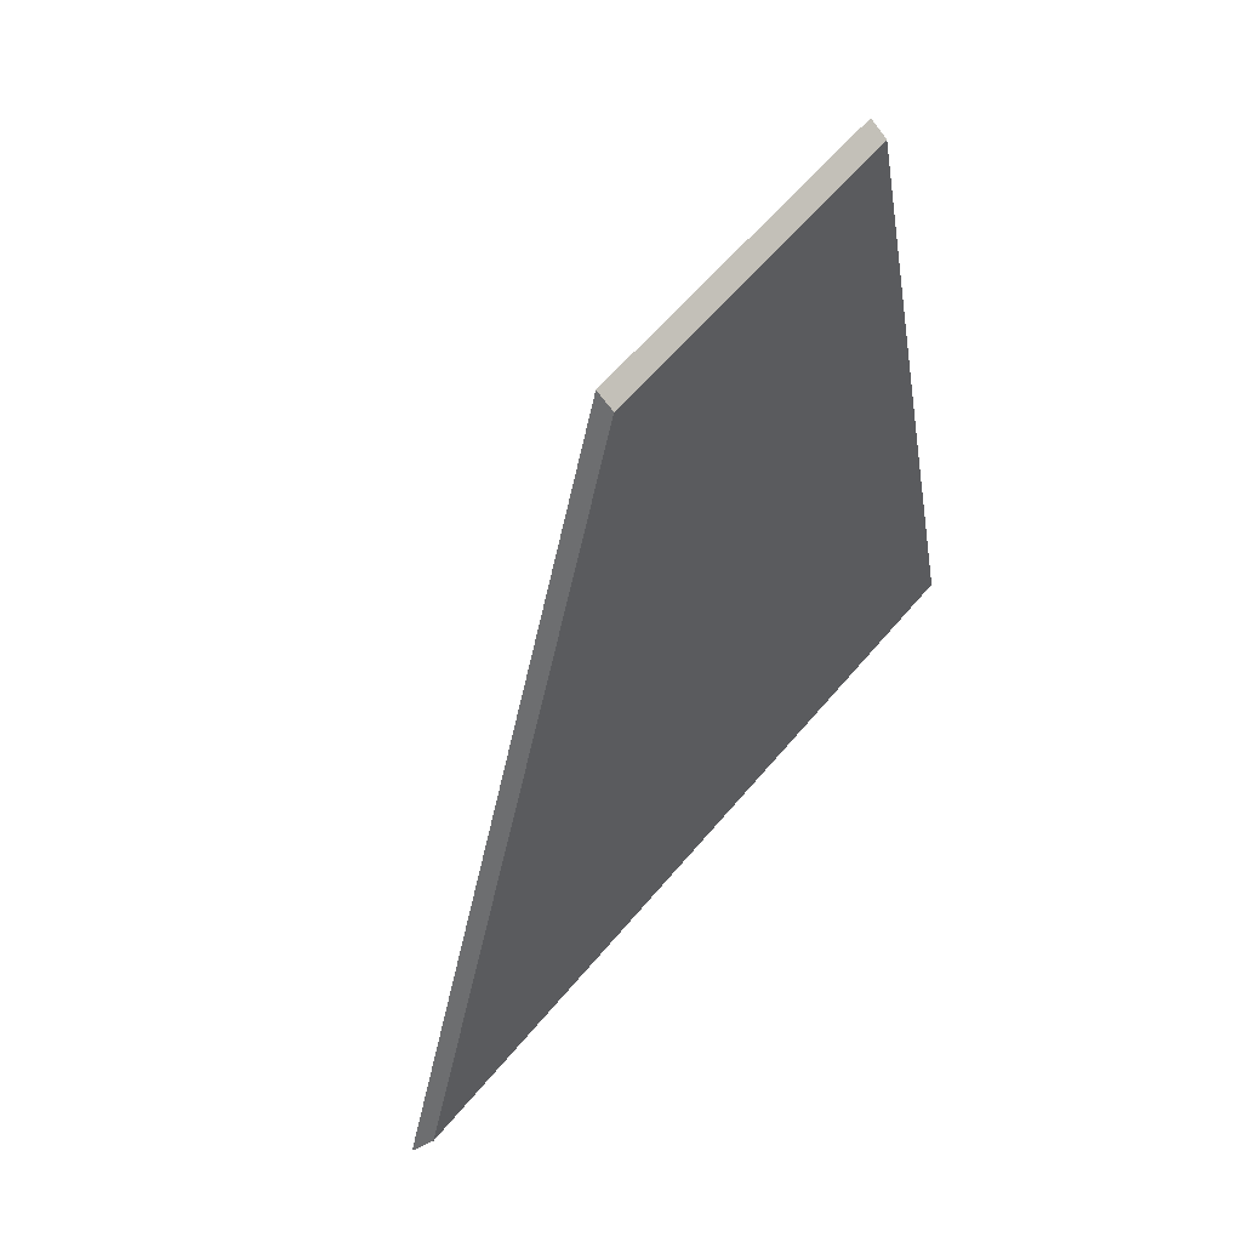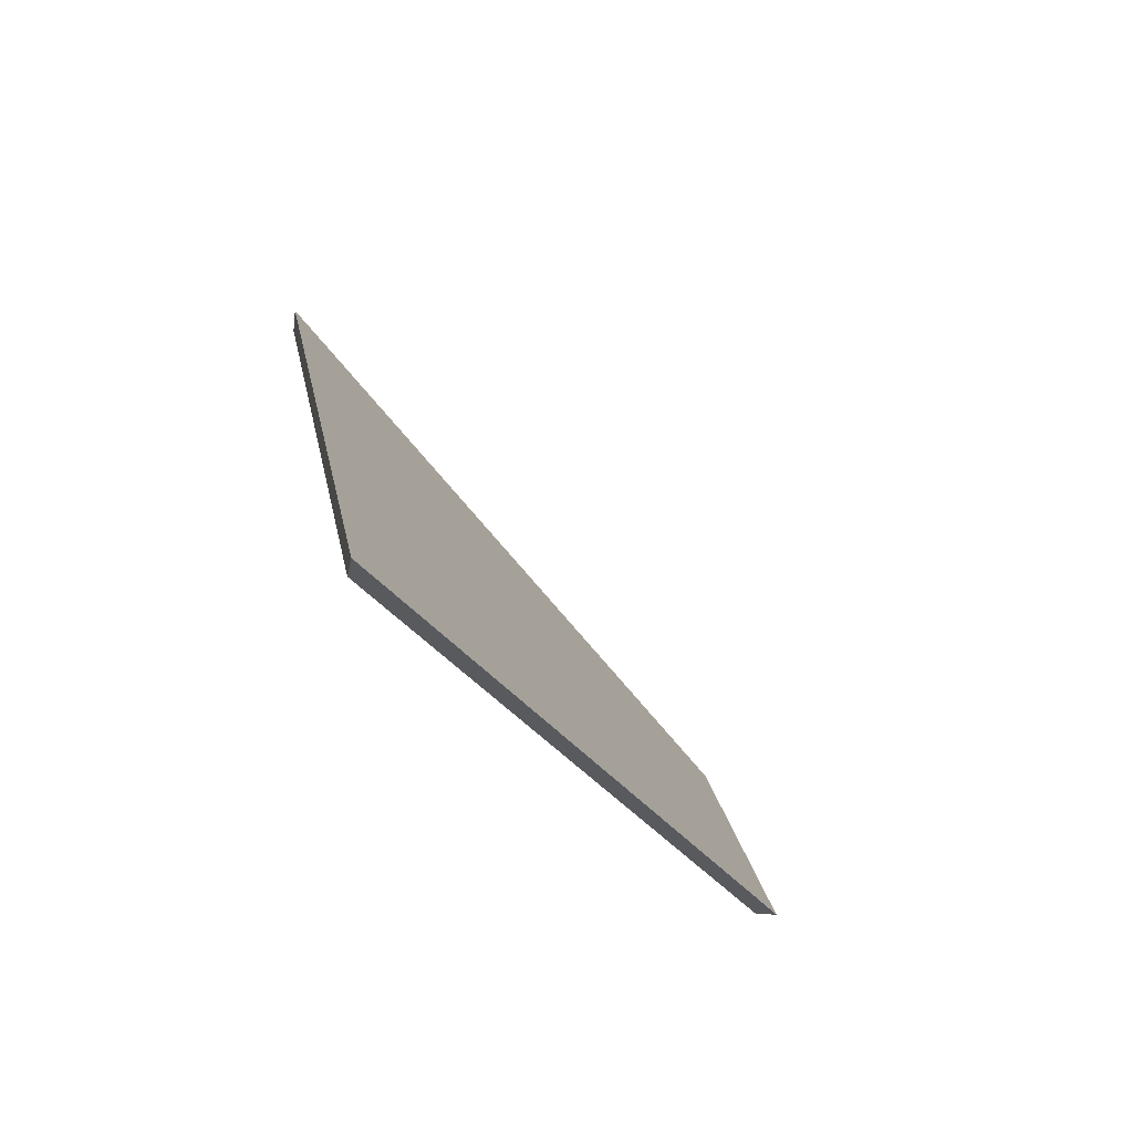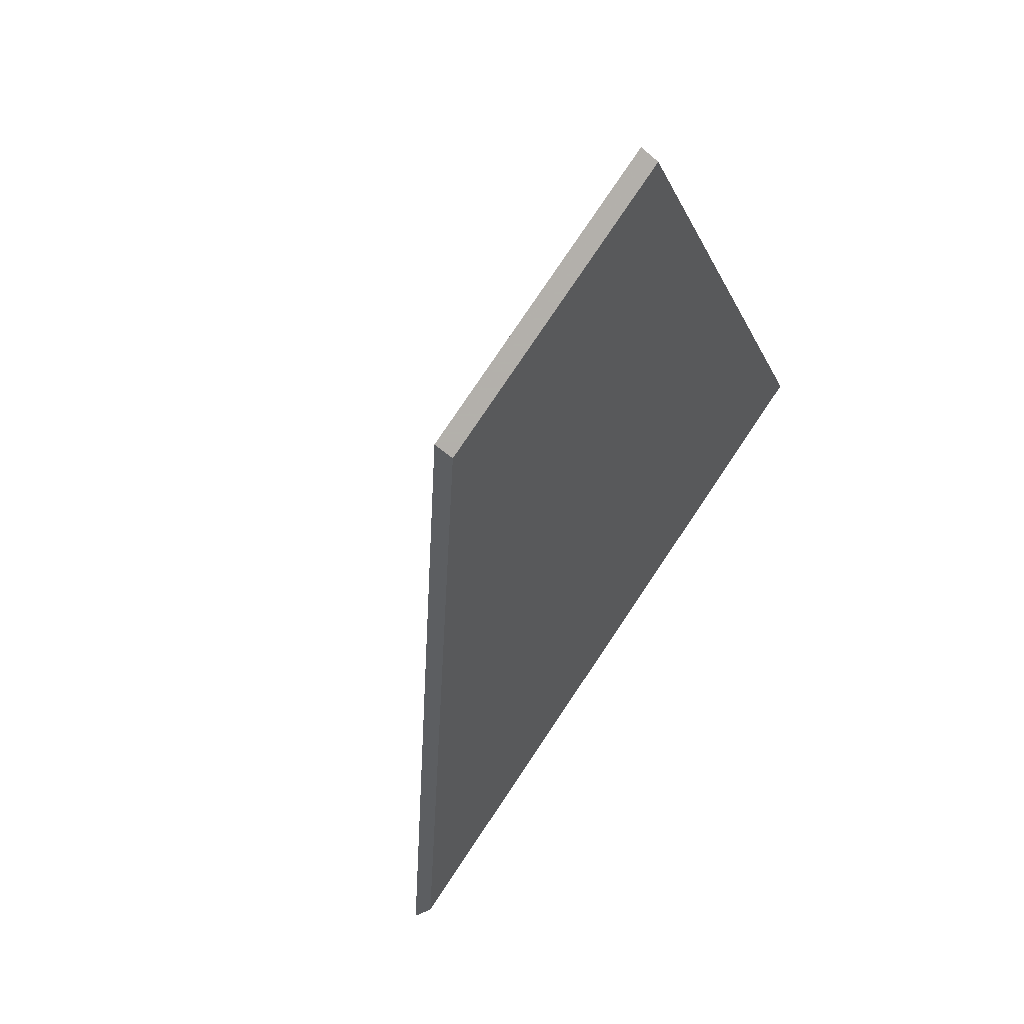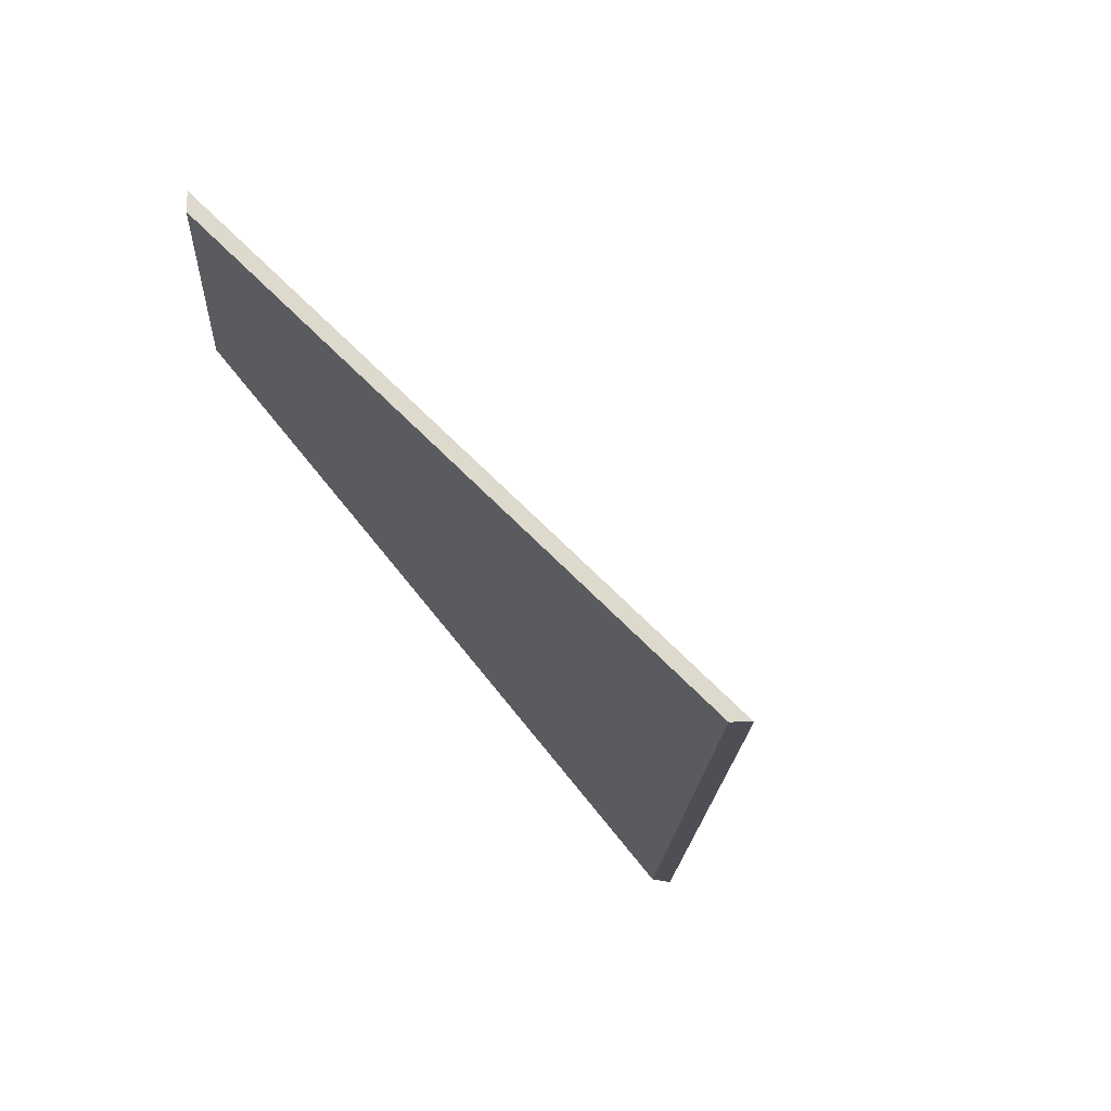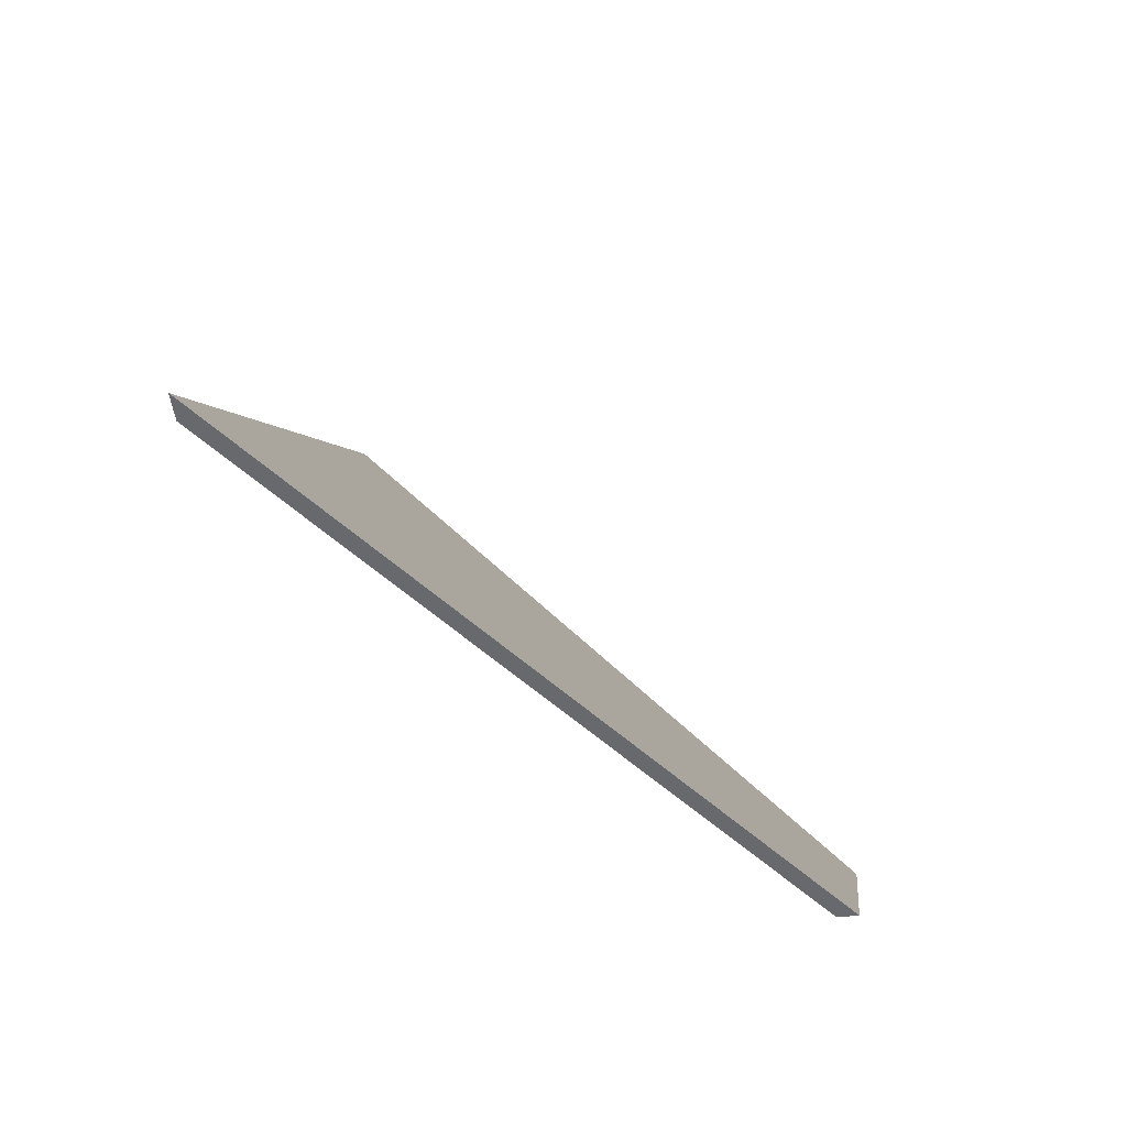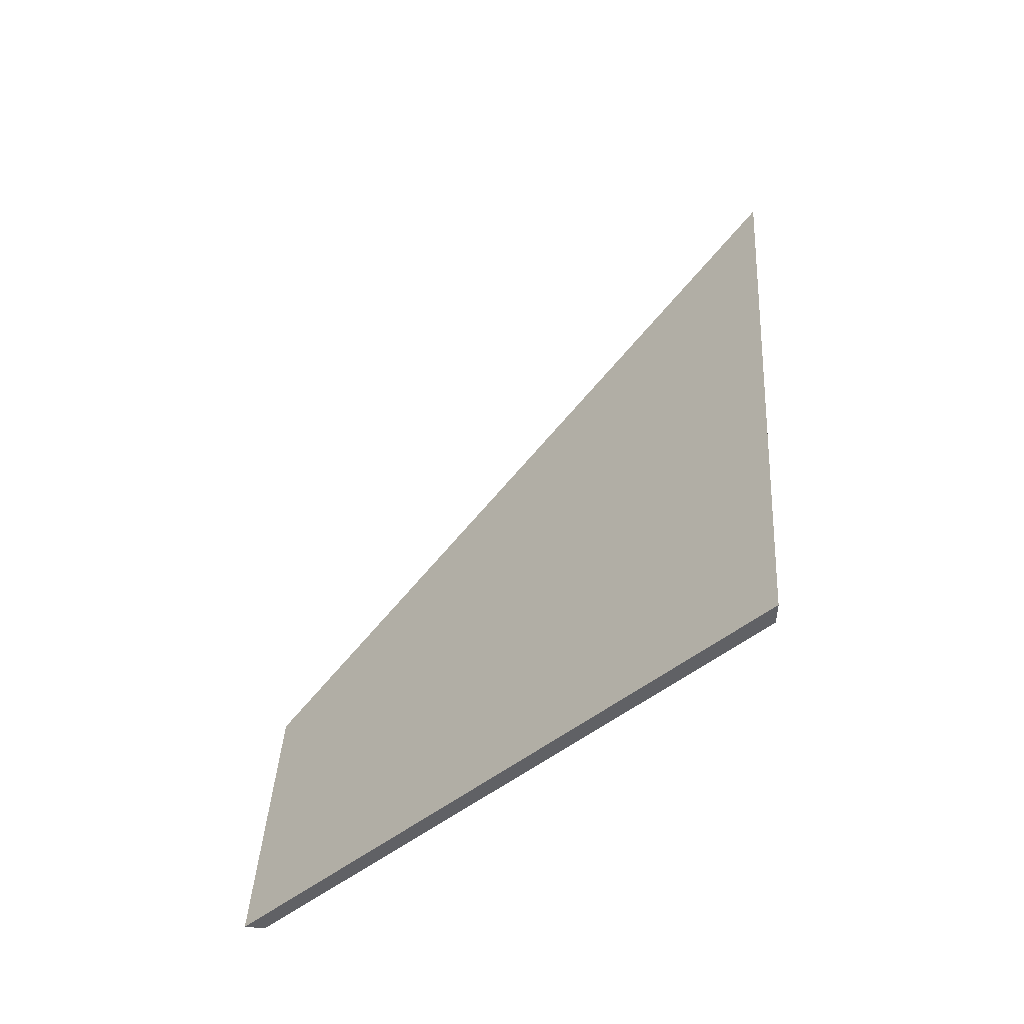
<metadata>
{"format":"obj","ext":"obj","renderer":"f3d","projection":"perspective","resolution":1024,"background":"white","views":[{"elev":-67.7,"azim":-141.9,"up":"+Z"},{"elev":-14.4,"azim":78.7,"up":"+Z"},{"elev":-53.6,"azim":-132.7,"up":"+Z"},{"elev":-18.4,"azim":-58.2,"up":"+Y"},{"elev":-35.9,"azim":98.8,"up":"+Z"},{"elev":70.2,"azim":-85.8,"up":"+Z"}]}
</metadata>
<code>
v 1.57 -0.03911 1.652
v 1.495 -0.03911 1.703
v 1.465 0.0203 1.652
v 1.497 0.02073 1.629
v 1.465 0.02293 1.652
v 1.465 0.0203 1.652
v 1.495 -0.03911 1.703
v 1.497 -0.03911 1.705
v 1.497 0.02337 1.629
v 1.497 0.02073 1.629
v 1.465 0.0203 1.652
v 1.465 0.02293 1.652
v 1.497 -0.03911 1.705
v 1.495 -0.03911 1.703
v 1.57 -0.03911 1.652
v 1.573 -0.03911 1.653
v 1.573 -0.03911 1.653
v 1.57 -0.03911 1.652
v 1.497 0.02073 1.629
v 1.497 0.02337 1.629
v 1.497 0.02337 1.629
v 1.465 0.02293 1.652
v 1.497 -0.03911 1.705
v 1.573 -0.03911 1.653
f 1 2 3
f 1 3 4
f 5 6 7
f 5 7 8
f 9 10 11
f 9 11 12
f 13 14 15
f 13 15 16
f 17 18 19
f 17 19 20
f 21 22 23
f 21 23 24

</code>
